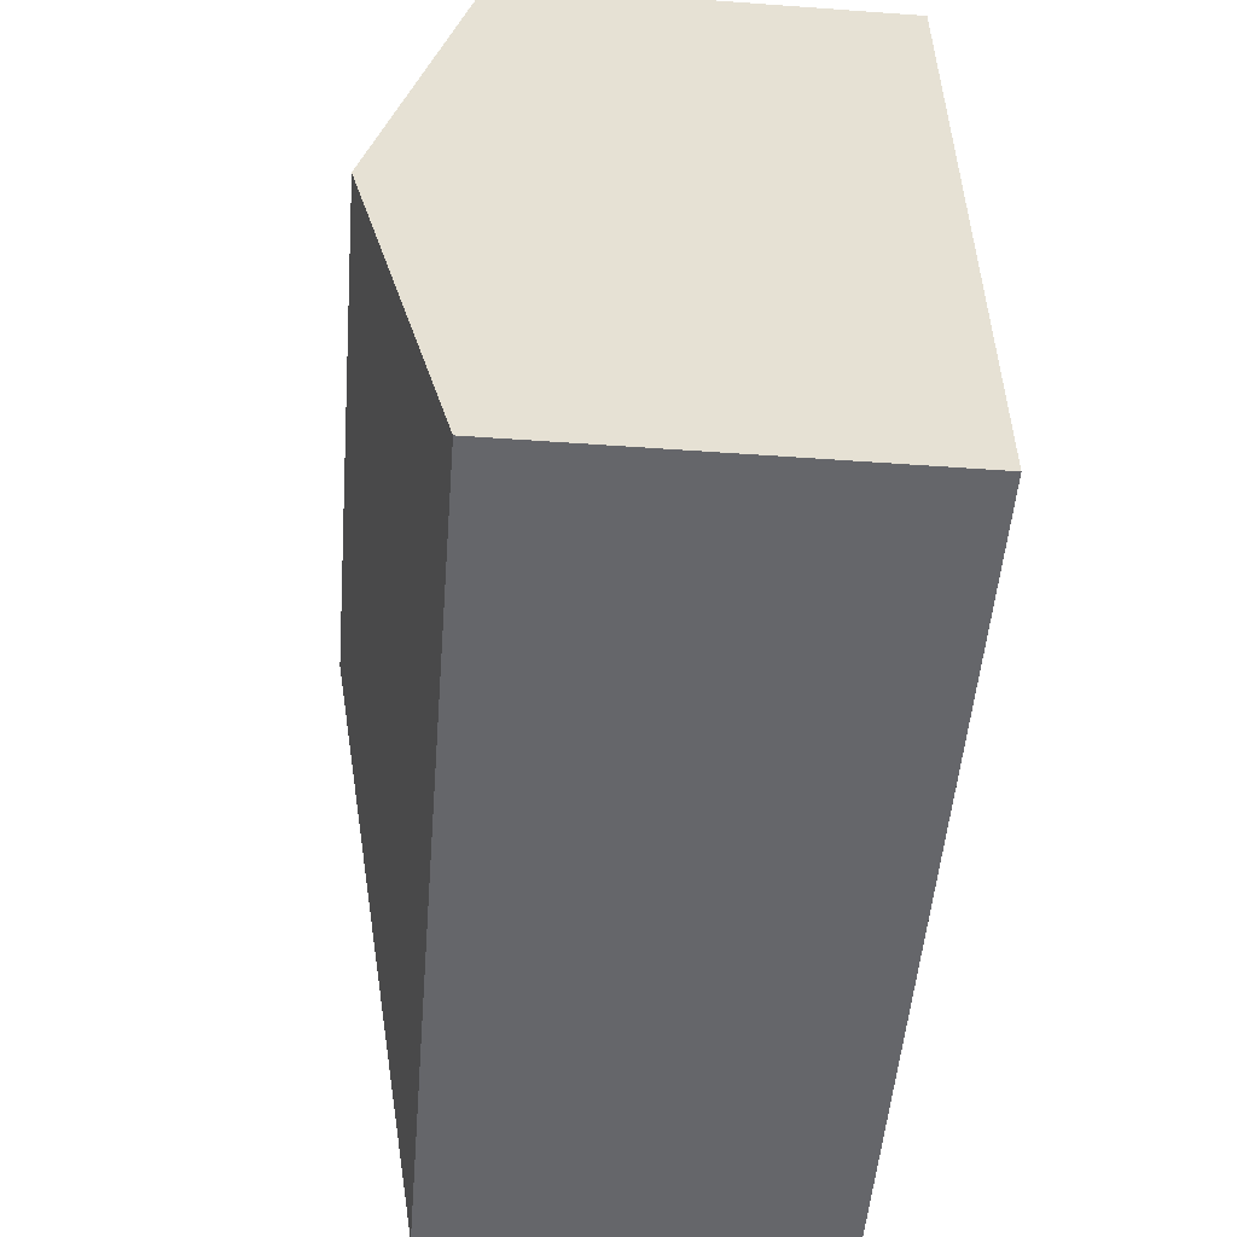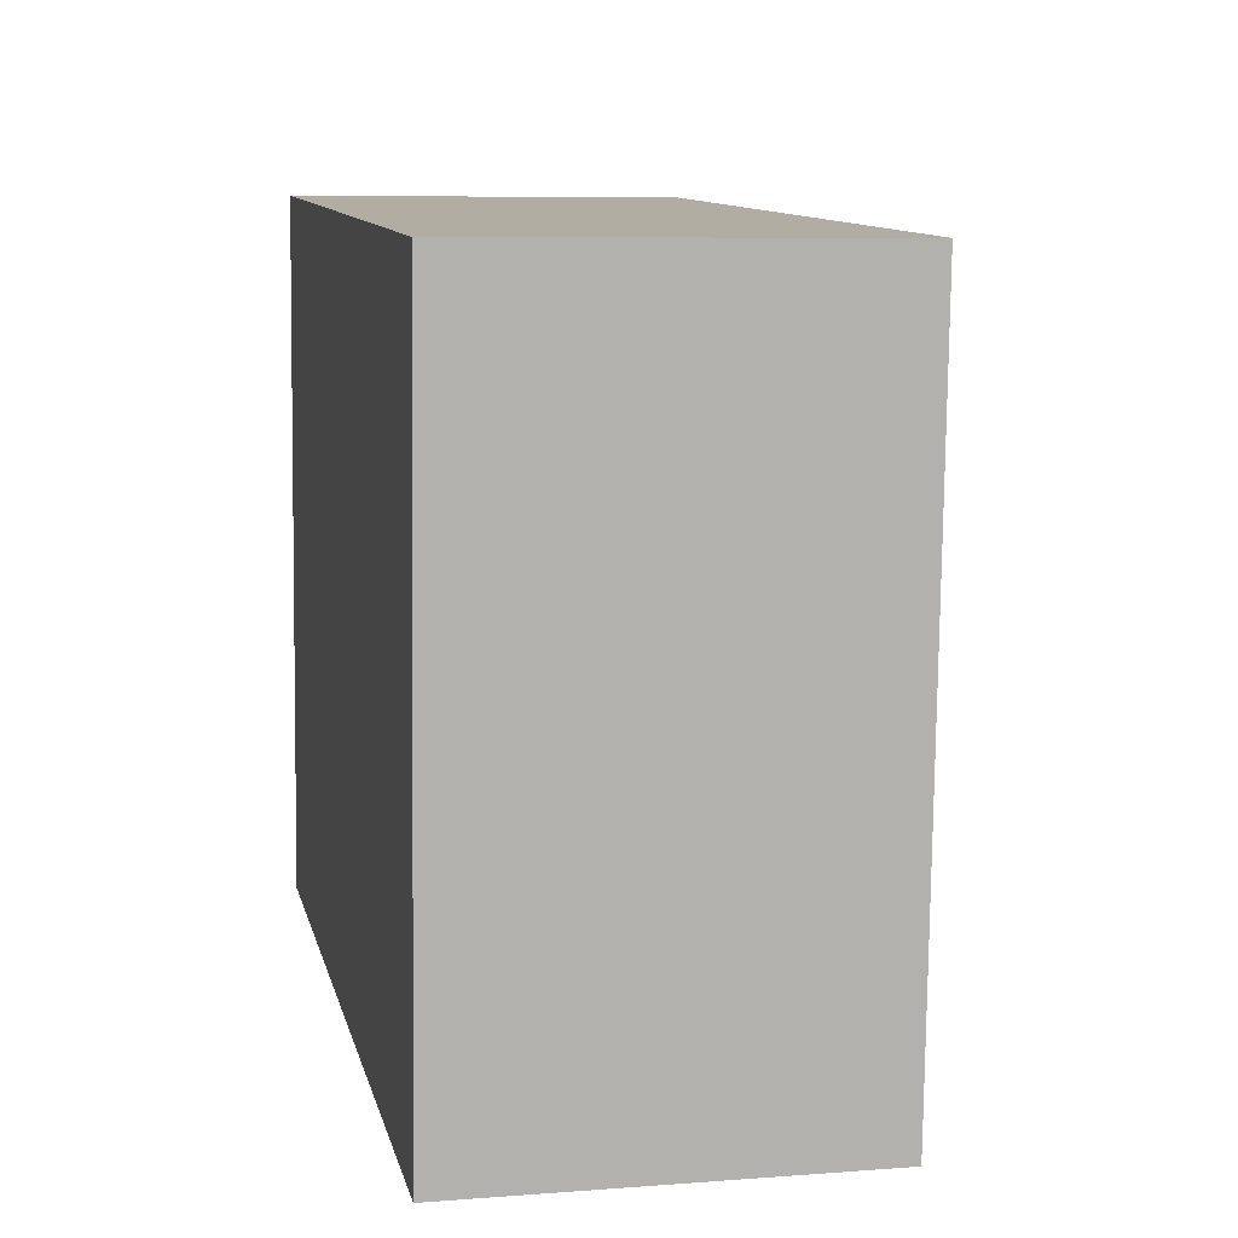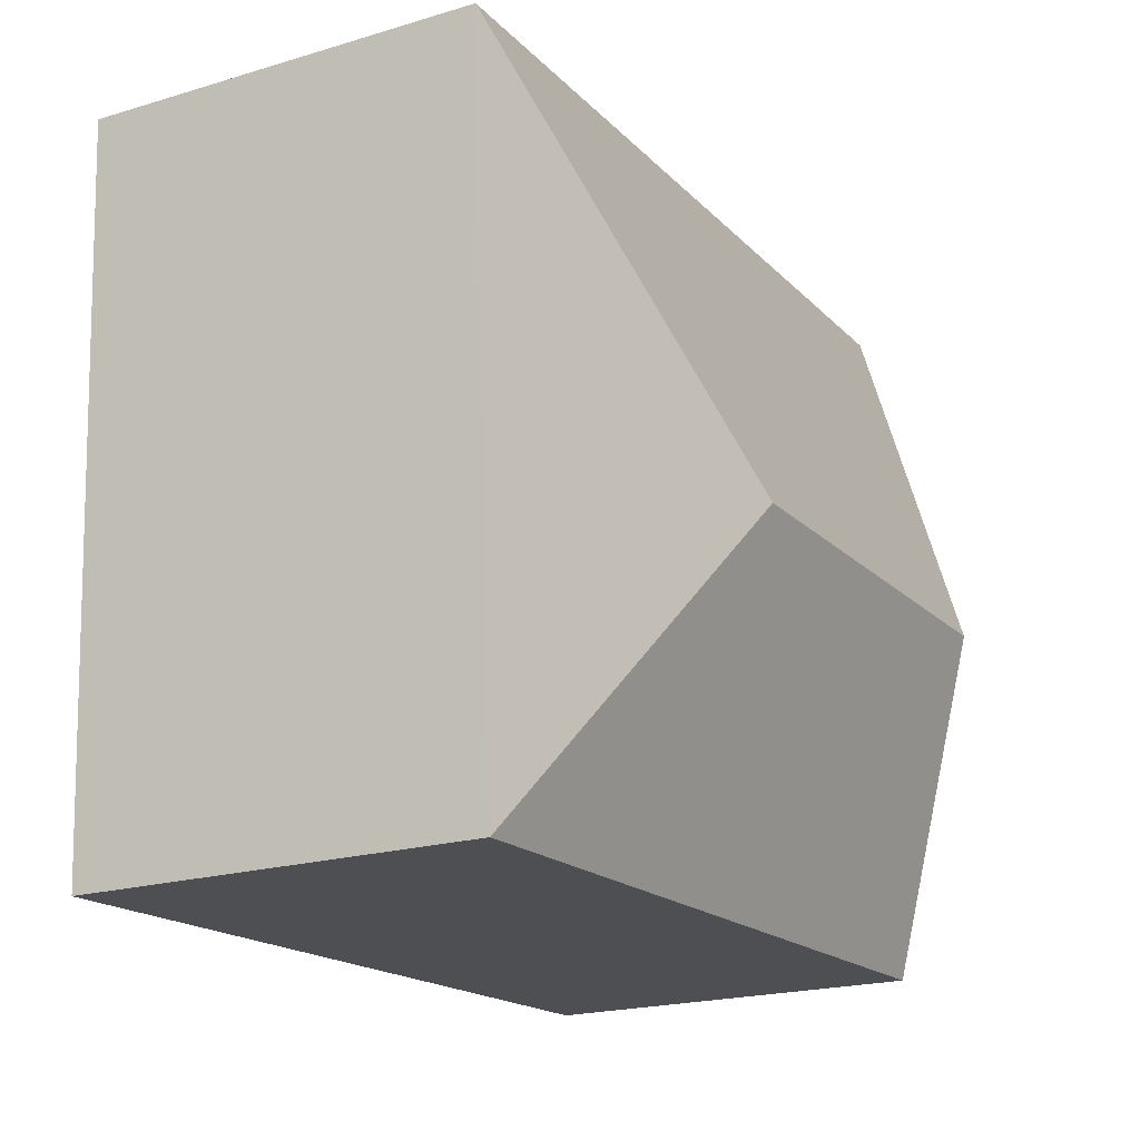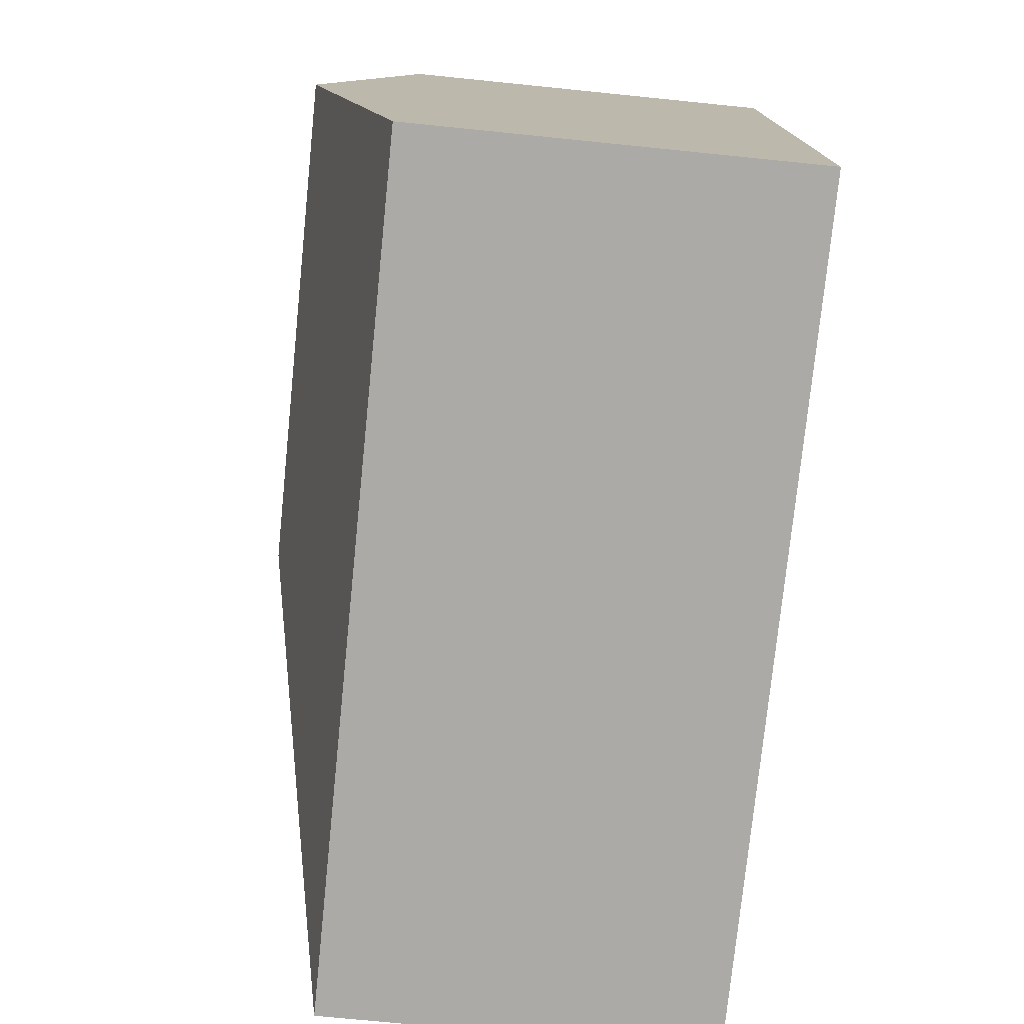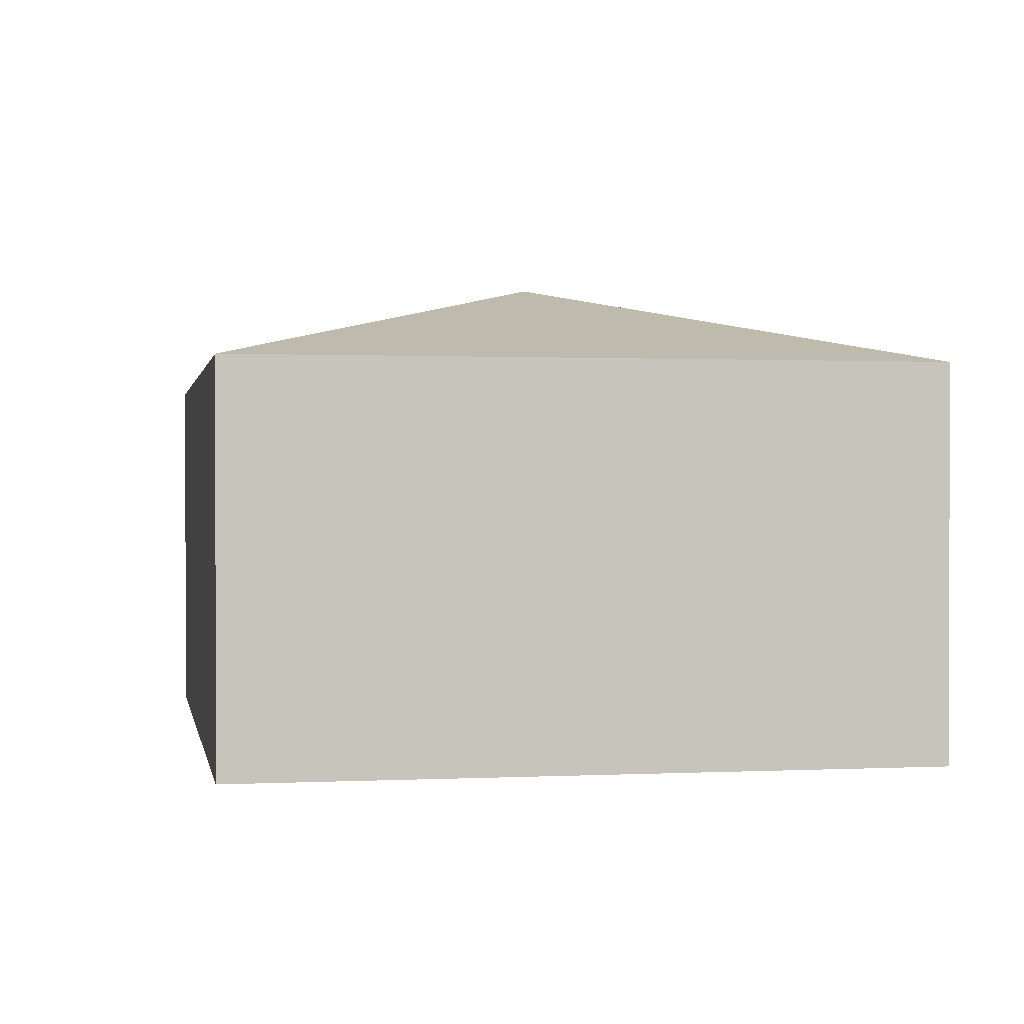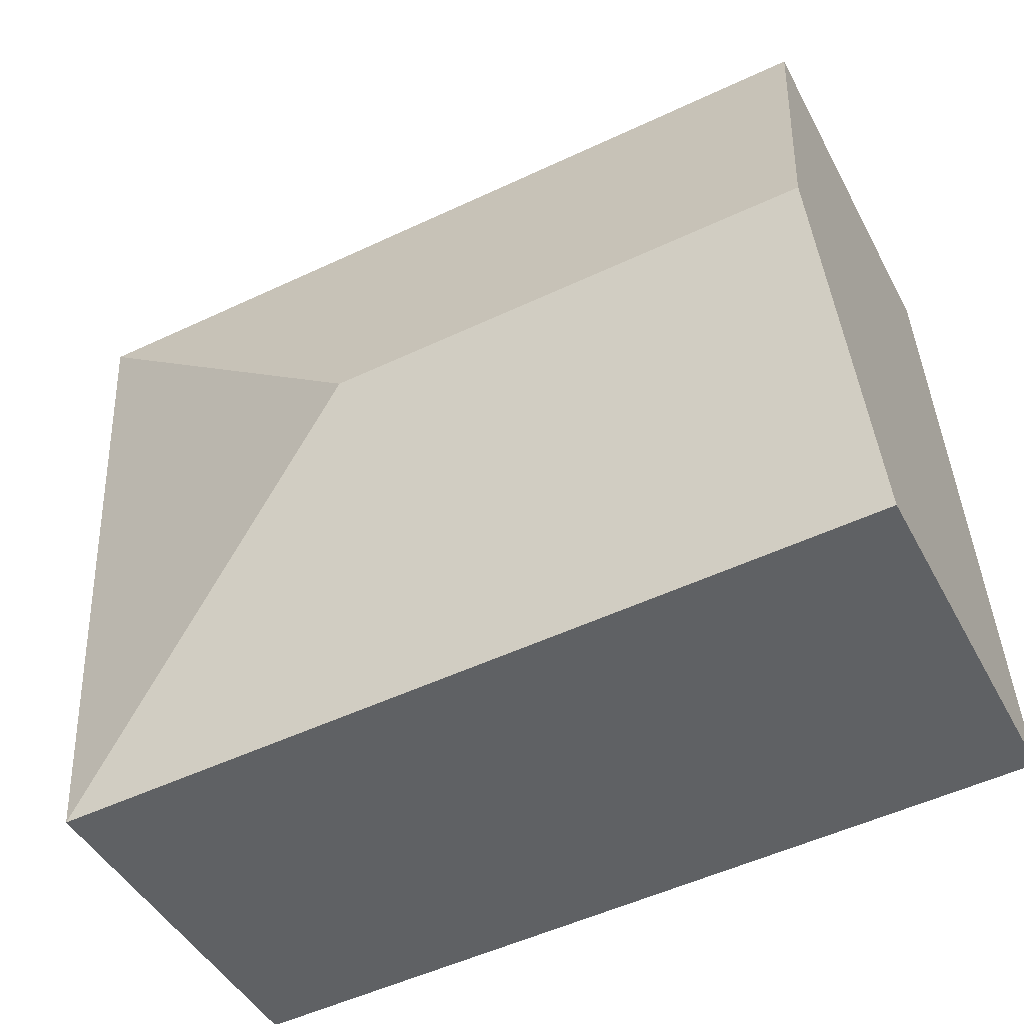
<metadata>
{"format":"obj","ext":"obj","renderer":"f3d","projection":"perspective","resolution":1024,"background":"white","views":[{"elev":-48.7,"azim":-94.6,"up":"+Z"},{"elev":7.3,"azim":77.7,"up":"+Z"},{"elev":-20.9,"azim":118.2,"up":"+Z"},{"elev":-72.7,"azim":-95.8,"up":"+Z"},{"elev":0.6,"azim":82.8,"up":"+Y"},{"elev":-45.4,"azim":-153.4,"up":"+Z"}]}
</metadata>
<code>
v  2.825 2.661 1.773
v  4.861 2.146 3.591
v  4.643 2.146 -0.263
v  0.218 2.146 3.855
v  0.109 2.661 1.928
v  0 2.146 1.314e-16
v  4.643 1.61e-17 -0.263
v  0 0 0
v  0.109 -1.181e-16 1.928
v  0.218 -2.361e-16 3.855
v  4.861 -2.199e-16 3.591
g defaultobject
f 1 2 3
f 1 4 2
f 4 1 5
f 6 1 3
f 1 6 5
f 7 6 3
f 6 7 8
f 8 5 6
f 5 8 4
f 4 8 9
f 4 9 10
f 10 2 4
f 2 10 11
f 11 3 2
f 3 11 7
f 11 8 7
f 8 11 10
f 8 10 9

</code>
